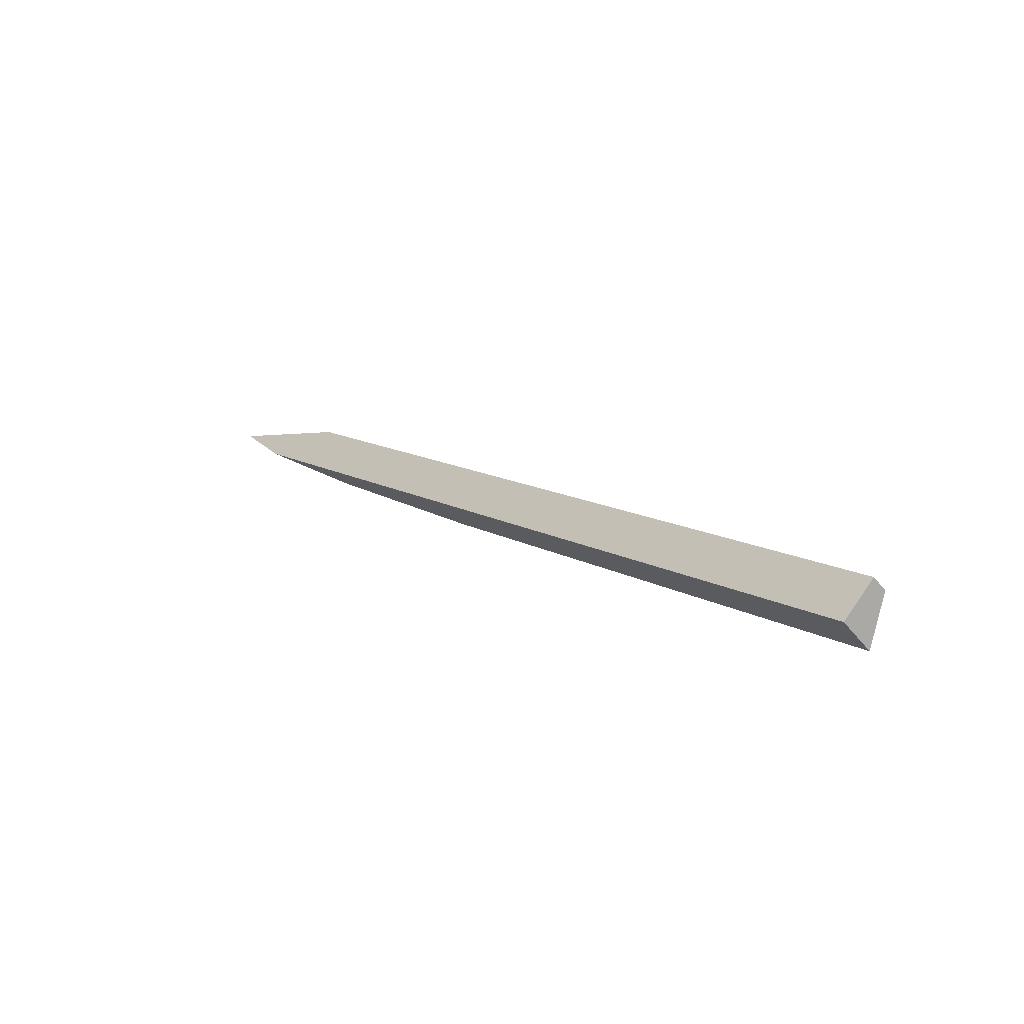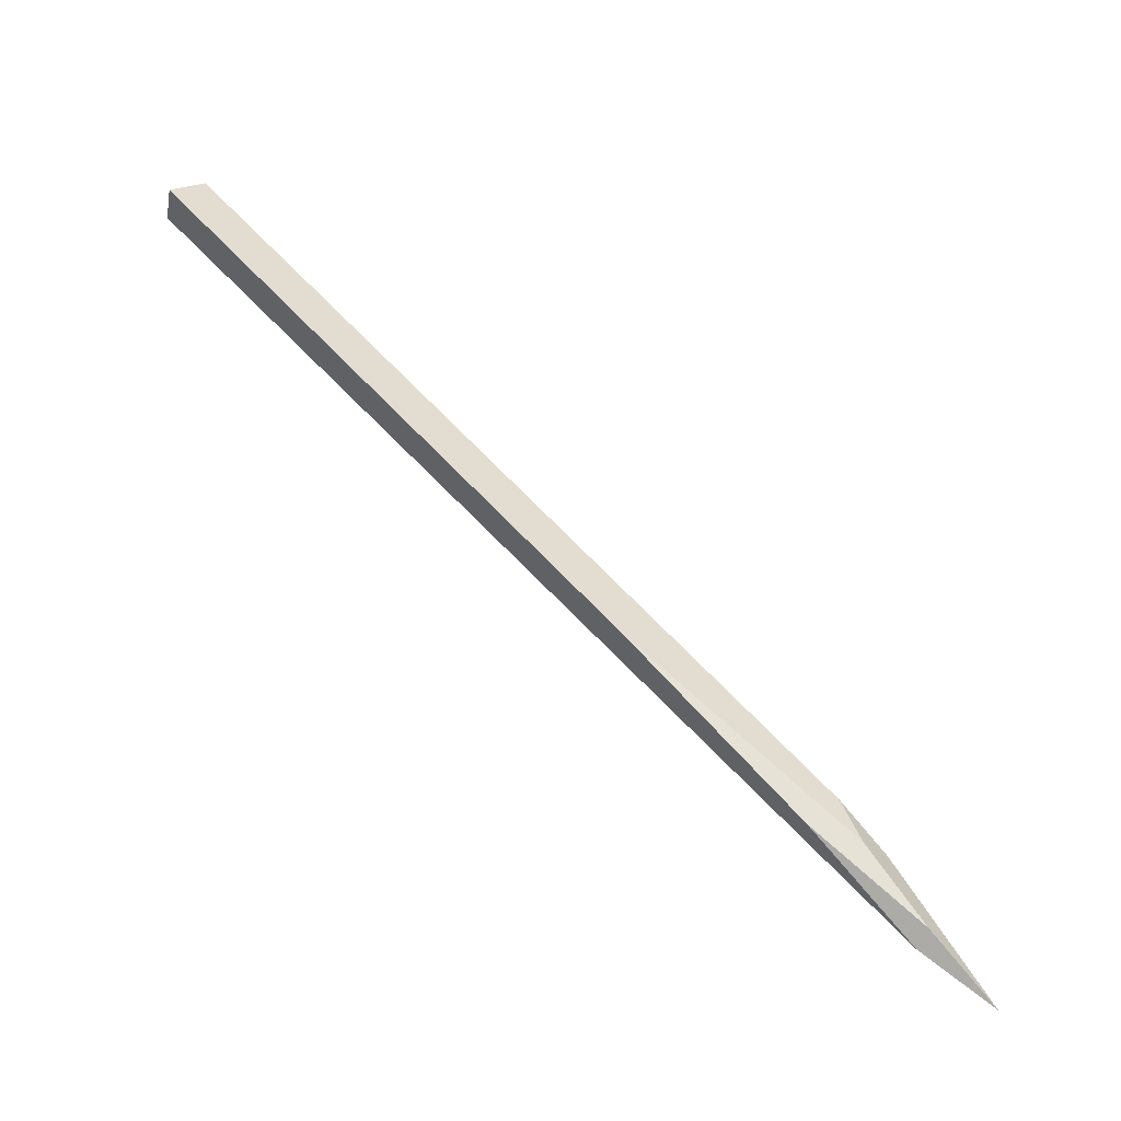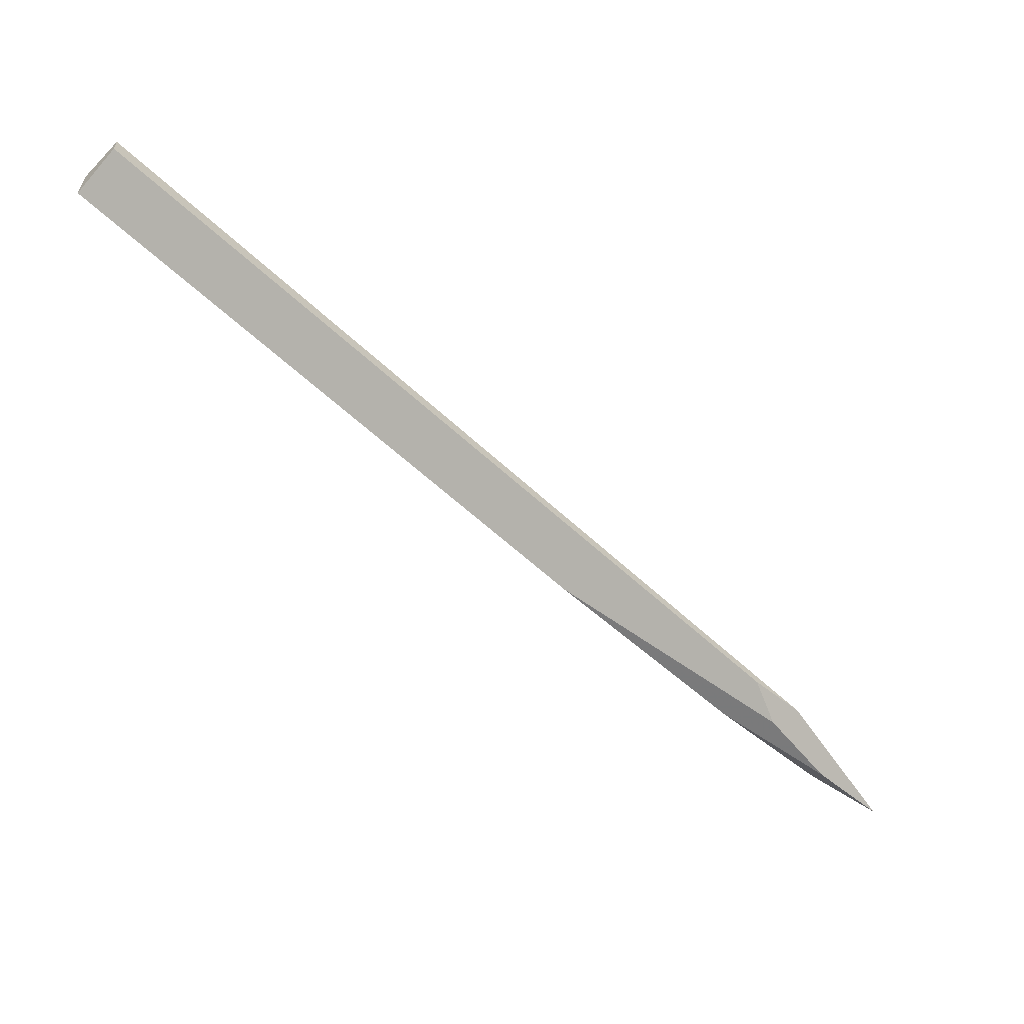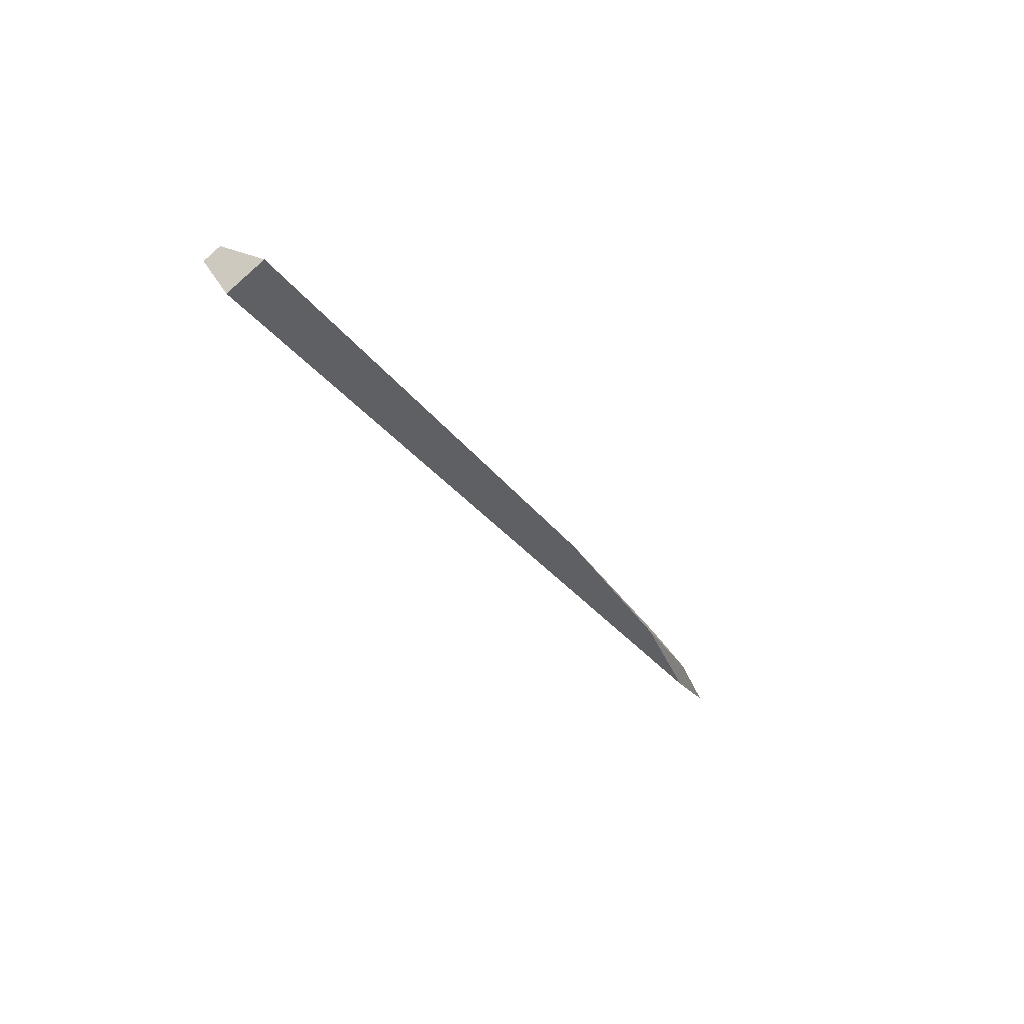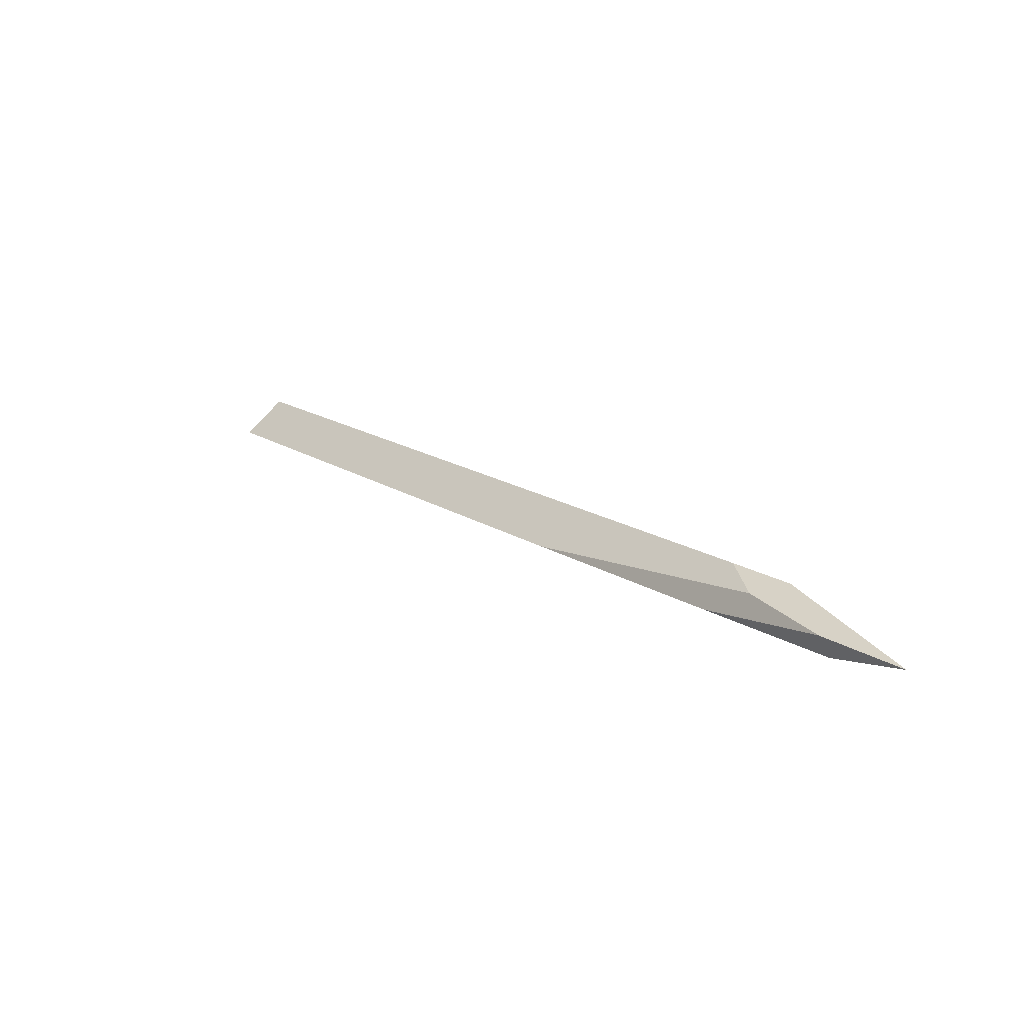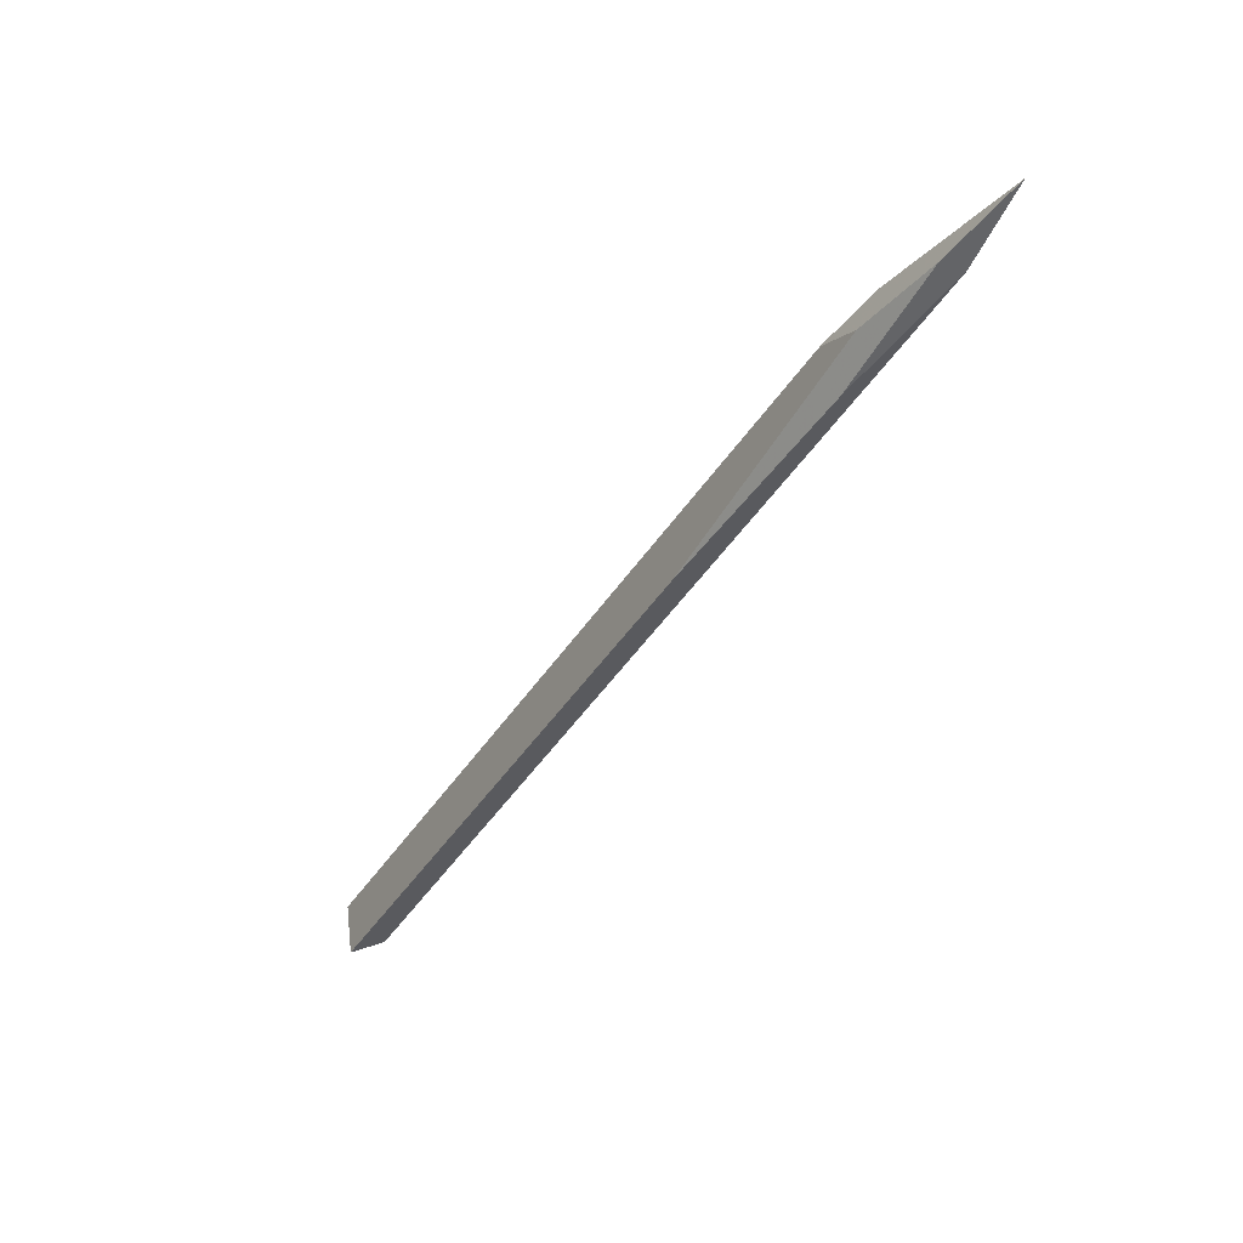
<metadata>
{"format":"obj","ext":"obj","renderer":"f3d","projection":"perspective","resolution":1024,"background":"white","views":[{"elev":-50.0,"azim":-44.3,"up":"+Y"},{"elev":-40.8,"azim":80.5,"up":"+Z"},{"elev":19.1,"azim":90.3,"up":"+Z"},{"elev":-79.9,"azim":50.7,"up":"+Y"},{"elev":-39.8,"azim":142.0,"up":"+Z"},{"elev":14.6,"azim":145.0,"up":"+Y"}]}
</metadata>
<code>
o WoodenBrokenPlanks_611
v 86.85 2.906 174.7
v 85.25 2.869 175
v 84.84 0.114 172.1
v 88.42 0.1972 171.5
v 75.3 59.65 121.9
v 73.29 67.51 110.7
v 74.09 61.5 114.7
v 77.04 55.69 125.5
v 81.34 38.32 136
v 77.2 57.27 121.6
v 77.61 52.86 122.5
v 75.62 62.1 115.7
f 8 1 4 9
f 8 9 10
f 12 11 7 6
f 10 12 6 5
f 10 5 8
f 10 9 11 12
f 3 2 5 6
f 3 6 7
f 1 2 3 4
f 2 1 8 5
f 11 9 4 3
f 11 3 7

</code>
